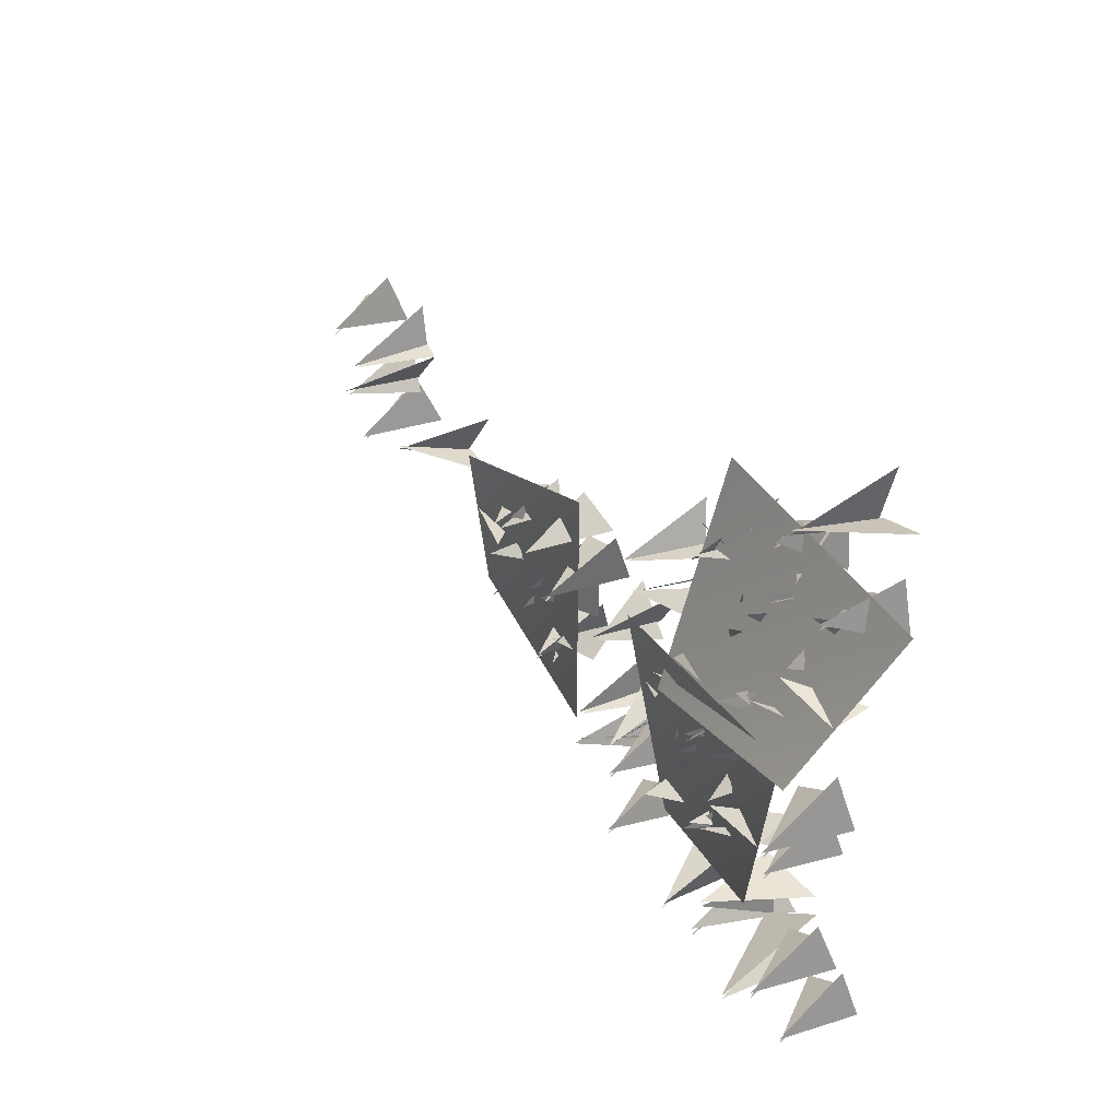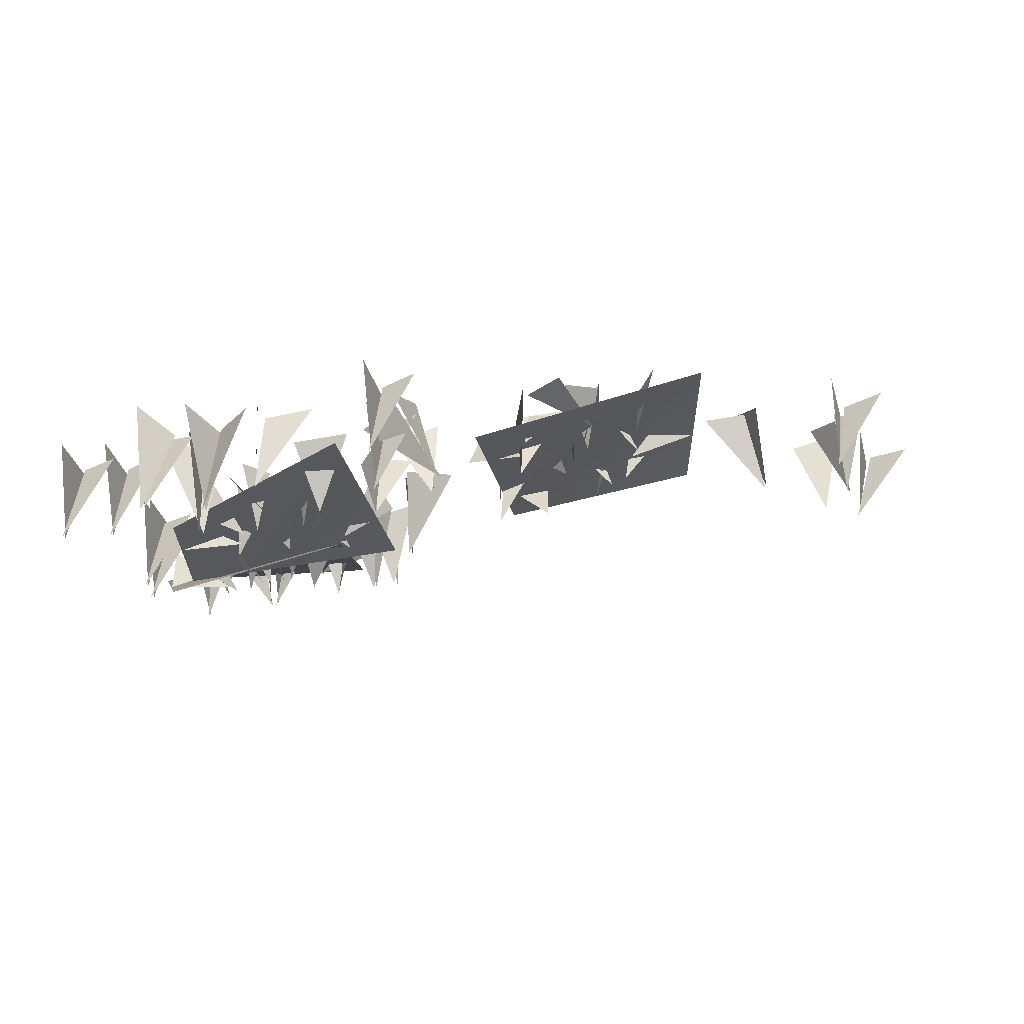
<metadata>
{"format":"obj","ext":"obj","renderer":"f3d","projection":"perspective","resolution":1024,"background":"white","views":[{"elev":39.6,"azim":51.9,"up":"+Z"},{"elev":-26.5,"azim":-177.9,"up":"+Y"}]}
</metadata>
<code>
g NewMesh_tris_204
v -1.023 -0.1121 -1.368
v -0.512 1.156 -2.133
v -1.619 1.407 -2.032
v -0.3645 0.05609 0.1407
v 0.05744 1.306 -0.3065
v 0.1248 1.144 0.5098
v -0.2079 -0.004777 0.7287
v 0.5683 0.8521 0.6655
v 0.5857 0.9463 1.302
v -0.09268 -0.04629 0.6337
v 0.003333 1.357 0.9871
v 0.4937 0.7957 1.363
v 0.6824 -0.3038 -0.7284
v 1.893 0.3217 -0.5802
v 1.524 1.046 -0.7705
v 0.3812 -0.27 -0.854
v 0.6634 0.9727 -1.579
v 0.1257 0.9005 -1.233
v 0.1025 -0.1146 -1.329
v 1.024 0.8662 -1.174
v 0.8088 0.8408 -0.3676
v 0.9485 -0.3547 0.2237
v 0.5482 0.8239 0.4613
v 1.016 1.178 -0.1333
v -1.354 0.2698 1.244
v -0.8984 1.152 0.6385
v -0.3365 0.8569 0.7432
v -0.5216 0.07398 -0.3039
v -0.7752 1.019 -1.112
v -0.3015 1.493 -0.6144
v -0.6303 0.233 0.1732
v -1.359 1.185 -0.6763
v -1.487 1.169 0.1487
v 0.8416 -0.217 -0.07155
v 2.171 -0.3 0.02824
v 2.128 0.4889 0.2982
v 0.8523 -0.3571 1.23
v 1.67 0.6662 1.521
v 1.345 0.6669 0.7515
v 0.075 0.1009 1.195
v -0.9225 1.127 1.527
v -0.3033 0.9502 2.059
v -1.279 0.282 0.6727
v -2.395 0.7873 0.3412
v -1.947 1.38 -0.03909
v -2.322 0.4712 1.824
v -1.468 0.8112 -2.711
v 2.348 -0.1105 2.081
v 2.087 -0.4438 -1.375
v -1.023 -0.1121 -1.368
v -1.619 1.407 -2.032
v -0.512 1.156 -2.133
v -0.3645 0.05609 0.1407
v 0.1248 1.144 0.5098
v 0.05744 1.306 -0.3065
v -0.2079 -0.004777 0.7287
v 0.5857 0.9463 1.302
v 0.5683 0.8521 0.6655
v -0.09268 -0.04629 0.6337
v 0.4937 0.7957 1.363
v 0.003333 1.357 0.9871
v 0.6824 -0.3038 -0.7284
v 1.524 1.046 -0.7705
v 1.893 0.3217 -0.5802
v 0.3812 -0.27 -0.854
v 0.1257 0.9005 -1.233
v 0.6634 0.9727 -1.579
v 0.1025 -0.1146 -1.329
v 0.8088 0.8408 -0.3676
v 1.024 0.8662 -1.174
v 0.9485 -0.3547 0.2237
v 1.016 1.178 -0.1333
v 0.5482 0.8239 0.4613
v -1.354 0.2698 1.244
v -0.3365 0.8569 0.7432
v -0.8984 1.152 0.6385
v -0.5216 0.07398 -0.3039
v -0.3015 1.493 -0.6144
v -0.7752 1.019 -1.112
v -0.6303 0.233 0.1732
v -1.487 1.169 0.1487
v -1.359 1.185 -0.6763
v 0.8416 -0.217 -0.07155
v 2.128 0.4889 0.2982
v 2.171 -0.3 0.02824
v 0.8523 -0.3571 1.23
v 1.345 0.6669 0.7515
v 1.67 0.6662 1.521
v 0.075 0.1009 1.195
v -0.3033 0.9502 2.059
v -0.9225 1.127 1.527
v -1.279 0.282 0.6727
v -1.947 1.38 -0.03909
v -2.395 0.7873 0.3412
v -5.847 0.8393 0.7987
v -5.814 2.254 1.641
v -4.64 2.046 1.517
v -6.432 1.315 -0.7696
v -6.323 2.685 -0.2634
v -6.463 2.579 -1.123
v -6.615 1.337 -1.386
v -7.014 2.482 -1.284
v -6.999 2.599 -1.95
v -6.742 1.341 -1.284
v -6.263 2.749 -1.623
v -6.972 2.417 -2.02
v -7.584 1.371 0.1577
v -8.501 2.477 0.04096
v -7.844 3.021 0.2492
v -7.277 1.277 0.2842
v -7.033 2.574 1.079
v -6.545 2.294 0.7031
v -6.938 1.299 0.7805
v -7.429 2.63 0.659
v -7.24 2.541 -0.1937
v -7.872 1.458 -0.8385
v -7.004 2.441 -1.071
v -7.305 2.958 -0.4282
v -5.398 1.147 -1.945
v -5.471 2.171 -1.28
v -6.137 2.118 -1.385
v -6.268 1.255 -0.3052
v -5.626 2.043 0.5596
v -5.895 2.71 0.0569
v -6.102 1.378 -0.8054
v -4.997 1.976 0.09308
v -4.889 1.932 -0.777
v -7.709 1.539 -0.5274
v -9.031 2.006 -0.6064
v -8.668 2.76 -0.8736
v -7.791 1.444 -1.898
v -8.166 2.778 -2.164
v -7.842 2.624 -1.363
v -6.85 1.568 -1.868
v -5.467 2.162 -2.215
v -6.145 2.26 -2.765
v -5.459 1.174 -1.343
v -4.168 1.196 -1.007
v -4.355 1.943 -0.5846
v -4.384 0.962 -2.571
v -5.024 1.513 2.221
v -9.147 2.32 -2.756
v -8.994 1.793 0.8636
v -5.847 0.8393 0.7987
v -4.64 2.046 1.517
v -5.814 2.254 1.641
v -6.432 1.315 -0.7696
v -6.463 2.579 -1.123
v -6.323 2.685 -0.2634
v -6.615 1.337 -1.386
v -6.999 2.599 -1.95
v -7.014 2.482 -1.284
v -6.742 1.341 -1.284
v -6.972 2.417 -2.02
v -6.263 2.749 -1.623
v -7.584 1.371 0.1577
v -7.844 3.021 0.2492
v -8.501 2.477 0.04096
v -7.277 1.277 0.2842
v -6.545 2.294 0.7031
v -7.033 2.574 1.079
v -6.938 1.299 0.7805
v -7.24 2.541 -0.1937
v -7.429 2.63 0.659
v -7.872 1.458 -0.8385
v -7.305 2.958 -0.4282
v -7.004 2.441 -1.071
v -5.398 1.147 -1.945
v -6.137 2.118 -1.385
v -5.471 2.171 -1.28
v -6.268 1.255 -0.3052
v -5.895 2.71 0.0569
v -5.626 2.043 0.5596
v -6.102 1.378 -0.8054
v -4.889 1.932 -0.777
v -4.997 1.976 0.09308
v -7.709 1.539 -0.5274
v -8.668 2.76 -0.8736
v -9.031 2.006 -0.6064
v -7.791 1.444 -1.898
v -7.842 2.624 -1.363
v -8.166 2.778 -2.164
v -6.85 1.568 -1.868
v -6.145 2.26 -2.765
v -5.467 2.162 -2.215
v -5.459 1.174 -1.343
v -4.355 1.943 -0.5846
v -4.168 1.196 -1.007
v -0.3911 -0.1147 2.491
v -0.1219 0.7915 1.19
v -1.236 1.067 1.415
v 0.5423 0.6352 3.696
v 0.7829 1.648 2.716
v 1.017 1.813 3.524
v 0.8154 0.8072 4.234
v 1.516 1.598 3.689
v 1.646 1.936 4.242
v 0.9167 0.731 4.138
v 0.968 2.202 3.911
v 1.577 1.816 4.375
v 1.46 -0.04337 2.811
v 2.657 0.611 2.462
v 2.192 1.224 2.084
v 1.131 -0.06095 2.742
v 1.179 0.8365 1.535
v 0.7094 0.9018 1.995
v 0.749 -0.0992 2.299
v 1.626 0.8942 1.879
v 1.564 1.184 2.683
v 1.911 0.2804 3.662
v 1.46 1.491 3.514
v 1.79 1.596 2.73
v -0.2621 1.266 4.843
v 0.01165 1.869 3.85
v 0.6201 1.631 3.945
v 0.2992 0.4783 3.308
v -0.1834 1.059 2.246
v 0.349 1.705 2.431
v 0.2669 0.8153 3.713
v -0.7021 1.386 2.708
v -0.6738 1.692 3.508
v 1.737 0.2957 3.356
v 3.1 0.2587 3.209
v 3.044 1.113 3.168
v 2.004 0.6706 4.618
v 2.8 1.757 4.331
v 2.328 1.457 3.682
v 1.179 1.09 4.57
v 0.1568 2.192 4.691
v 0.8939 2.233 5.127
v -0.2958 1.055 4.292
v -1.521 1.403 4.018
v -1.189 1.819 3.346
v -1.143 1.682 5.504
v -1.164 0.2367 0.9793
v 3.65 1.24 5.011
v 2.763 -0.4256 1.975
v -0.3911 -0.1147 2.491
v -1.236 1.067 1.415
v -0.1219 0.7915 1.19
v 0.5423 0.6352 3.696
v 1.017 1.813 3.524
v 0.7829 1.648 2.716
v 0.8154 0.8072 4.234
v 1.646 1.936 4.242
v 1.516 1.598 3.689
v 0.9167 0.731 4.138
v 1.577 1.816 4.375
v 0.968 2.202 3.911
v 1.46 -0.04337 2.811
v 2.192 1.224 2.084
v 2.657 0.611 2.462
v 1.131 -0.06095 2.742
v 0.7094 0.9018 1.995
v 1.179 0.8365 1.535
v 0.749 -0.0992 2.299
v 1.564 1.184 2.683
v 1.626 0.8942 1.879
v 1.911 0.2804 3.662
v 1.79 1.596 2.73
v 1.46 1.491 3.514
v -0.2621 1.266 4.843
v 0.6201 1.631 3.945
v 0.01165 1.869 3.85
v 0.2992 0.4783 3.308
v 0.349 1.705 2.431
v -0.1834 1.059 2.246
v 0.2669 0.8153 3.713
v -0.6738 1.692 3.508
v -0.7021 1.386 2.708
v 1.737 0.2957 3.356
v 3.044 1.113 3.168
v 3.1 0.2587 3.209
v 2.004 0.6706 4.618
v 2.328 1.457 3.682
v 2.8 1.757 4.331
v 1.179 1.09 4.57
v 0.8939 2.233 5.127
v 0.1568 2.192 4.691
v -0.2958 1.055 4.292
v -1.189 1.819 3.346
v -1.521 1.403 4.018
v -2.592 2.128 2.809
v -2.152 0.3064 3.277
v -1.548 1.829 2.967
v -2.238 0.2748 3.259
v -2.177 2.118 3.817
v -1.861 1.872 3.072
v -2.152 0.3064 3.277
v -2.592 2.128 2.809
v -1.548 1.829 2.967
v -2.238 0.2748 3.259
v -1.861 1.872 3.072
v -2.177 2.118 3.817
v -3.47 2.147 -0.9691
v -3.405 0.315 -1.367
v -2.536 1.662 -1.139
v -3.495 0.3092 -1.381
v -2.985 1.645 -0.173
v -2.811 1.702 -0.9739
v -3.405 0.315 -1.367
v -3.47 2.147 -0.9691
v -2.536 1.662 -1.139
v -3.495 0.3092 -1.381
v -2.811 1.702 -0.9739
v -2.985 1.645 -0.173
v -3.02 2.402 -1.512
v -3.579 0.2652 -2.258
v -2.642 1.988 -2.712
v -3.652 0.2474 -2.173
v -1.915 1.701 -1.644
v -2.643 1.961 -2.311
v -3.579 0.2652 -2.258
v -3.02 2.402 -1.512
v -2.642 1.988 -2.712
v -3.652 0.2474 -2.173
v -2.643 1.961 -2.311
v -1.915 1.701 -1.644
v -5.371 2.592 -1.854
v -5.308 0.6615 -1.427
v -5.169 2.246 -0.8037
v -5.307 0.6352 -1.519
v -6.224 2.35 -1.176
v -5.366 2.269 -1.081
v -5.308 0.6615 -1.427
v -5.371 2.592 -1.854
v -5.169 2.246 -0.8037
v -5.307 0.6352 -1.519
v -5.366 2.269 -1.081
v -6.224 2.35 -1.176
v -4.723 2.553 0.04233
v -4.807 0.5064 0.5301
v -4.753 2.202 1.186
v -4.787 0.4765 0.4349
v -5.766 2.331 0.5651
v -4.897 2.225 0.8534
v -4.807 0.5064 0.5301
v -4.723 2.553 0.04233
v -4.753 2.202 1.186
v -4.787 0.4765 0.4349
v -4.897 2.225 0.8534
v -5.766 2.331 0.5651
v -2.332 1.978 -1.208
v -2.177 0.02973 -1.042
v -1.735 1.526 -0.3823
v -2.214 0.01365 -1.128
v -2.835 1.662 -0.2736
v -2.025 1.577 -0.5479
v -2.177 0.02973 -1.042
v -2.332 1.978 -1.208
v -1.735 1.526 -0.3823
v -2.214 0.01365 -1.128
v -2.025 1.577 -0.5479
v -2.835 1.662 -0.2736
v 0.04134 1.79 -3.662
v 0.02538 -0.4771 -3.207
v 0.2388 1.353 -2.438
v 0.02775 -0.5057 -3.315
v -0.98 1.526 -2.894
v 0.01548 1.394 -2.766
v 0.02538 -0.4771 -3.207
v 0.04134 1.79 -3.662
v 0.2388 1.353 -2.438
v 0.02775 -0.5057 -3.315
v 0.01548 1.394 -2.766
v -0.98 1.526 -2.894
v 1.596 1.447 -3.366
v 1.114 -0.7327 -2.722
v 0.8946 1.21 -2.273
v 1.186 -0.7777 -2.795
v 0.3003 1.263 -3.449
v 0.9494 1.191 -2.669
v 1.114 -0.7327 -2.722
v 1.596 1.447 -3.366
v 0.8946 1.21 -2.273
v 1.186 -0.7777 -2.795
v 0.9494 1.191 -2.669
v 0.3003 1.263 -3.449
v 2.287 1.181 -2.157
v 1.332 -0.7775 -1.78
v 1.05 1.102 -1.952
v 1.426 -0.828 -1.768
v 1.516 0.9247 -3.104
v 1.364 1.022 -2.153
v 1.332 -0.7775 -1.78
v 2.287 1.181 -2.157
v 1.05 1.102 -1.952
v 1.426 -0.828 -1.768
v 1.364 1.022 -2.153
v 1.516 0.9247 -3.104
v 2.468 1.07 -2.386
v 2.218 -0.9534 -3.393
v 1.422 0.818 -3.102
v 2.301 -0.9991 -3.337
v 2.509 1.237 -3.658
v 1.809 0.8617 -3.058
v 2.218 -0.9534 -3.393
v 2.468 1.07 -2.386
v 1.422 0.818 -3.102
v 2.301 -0.9991 -3.337
v 1.809 0.8617 -3.058
v 2.509 1.237 -3.658
v -12.18 3.326 -0.7411
v -12.26 1.311 -0.3431
v -12.48 2.943 0.3211
v -12.22 1.286 -0.428
v -13.28 3.039 -0.5215
v -12.53 2.97 -0.02857
v -12.26 1.311 -0.3431
v -12.18 3.326 -0.7411
v -12.48 2.943 0.3211
v -12.22 1.286 -0.428
v -12.53 2.97 -0.02857
v -13.28 3.039 -0.5215
v -10.06 3.09 0.593
v -10.7 1.189 0.305
v -10.5 2.767 -0.422
v -10.69 1.167 0.4004
v -9.385 2.593 -0.1831
v -10.26 2.745 -0.1671
v -10.7 1.189 0.305
v -10.06 3.09 0.593
v -10.5 2.767 -0.422
v -10.69 1.167 0.4004
v -10.26 2.745 -0.1671
v -9.385 2.593 -0.1831
v -12.56 3.123 1.525
v -12.17 1.237 1.557
v -11.53 2.77 1.529
v -12.26 1.213 1.539
v -12.07 2.885 2.468
v -11.83 2.797 1.666
v -12.17 1.237 1.557
v -12.56 3.123 1.525
v -11.53 2.77 1.529
v -12.26 1.213 1.539
v -11.83 2.797 1.666
v -12.07 2.885 2.468
v -13.1 3.176 1.49
v -13 1.273 2.061
v -13.36 2.88 2.55
v -12.95 1.245 1.981
v -14.13 2.819 1.735
v -13.41 2.868 2.212
v -13 1.273 2.061
v -13.1 3.176 1.49
v -13.36 2.88 2.55
v -12.95 1.245 1.981
v -13.41 2.868 2.212
v -14.13 2.819 1.735
v 2.956 2.032 4.031
v 2.514 0.2968 5.016
v 2.654 2.051 5.152
v 2.549 0.2395 4.943
v 1.841 2.049 4.325
v 2.588 1.982 4.813
v 2.514 0.2968 5.016
v 2.956 2.032 4.031
v 2.654 2.051 5.152
v 2.549 0.2395 4.943
v 2.588 1.982 4.813
v 1.841 2.049 4.325
v 1.025 2.489 4.027
v 0.9369 0.7649 5.444
v 0.7375 2.673 5.25
v 0.9828 0.6965 5.374
v -0.1651 2.351 4.419
v 0.6678 2.521 4.903
v 0.9369 0.7649 5.444
v 1.025 2.489 4.027
v 0.7375 2.673 5.25
v 0.9828 0.6965 5.374
v 0.6678 2.521 4.903
v -0.1651 2.351 4.419
v 1.458 2.943 6.274
v 1.151 0.8849 5.674
v 1.373 2.645 5.083
v 1.129 0.8531 5.772
v 2.449 2.561 5.67
v 1.538 2.624 5.417
v 1.151 0.8849 5.674
v 1.458 2.943 6.274
v 1.373 2.645 5.083
v 1.129 0.8531 5.772
v 1.538 2.624 5.417
v 2.449 2.561 5.67
v -0.8744 2.631 4.348
v -0.7406 0.4831 4.133
v -1.194 2.088 3.293
v -0.7251 0.4674 4.235
v -0.02118 2.375 3.514
v -0.9454 2.174 3.557
v -0.7406 0.4831 4.133
v -0.8744 2.631 4.348
v -1.194 2.088 3.293
v -0.7251 0.4674 4.235
v -0.9454 2.174 3.557
v -0.02118 2.375 3.514
v -1.26 2.138 2.715
v -1.783 0.06995 2.933
v -2.173 1.658 2.066
v -1.724 0.05747 3.018
v -1.024 1.568 1.674
v -1.817 1.678 2.164
v -1.783 0.06995 2.933
v -1.26 2.138 2.715
v -2.173 1.658 2.066
v -1.724 0.05747 3.018
v -1.817 1.678 2.164
v -1.024 1.568 1.674
v -3.646 1.96 0.9896
v -2.695 0.06985 1.155
v -2.691 1.693 0.303
v -2.77 0.02986 1.212
v -2.54 2.125 1.418
v -2.851 1.747 0.6278
v -2.695 0.06985 1.155
v -3.646 1.96 0.9896
v -2.691 1.693 0.303
v -2.77 0.02986 1.212
v -2.851 1.747 0.6278
v -2.54 2.125 1.418
v -2.057 1.935 -2.446
v -2.271 0.07714 -1.934
v -2.355 1.668 -1.419
v -2.231 0.04494 -2.012
v -3.111 1.756 -2.214
v -2.406 1.673 -1.749
v -2.271 0.07714 -1.934
v -2.057 1.935 -2.446
v -2.355 1.668 -1.419
v -2.231 0.04494 -2.012
v -2.406 1.673 -1.749
v -3.111 1.756 -2.214
v -2.174 1.955 -4.121
v -2.342 0.1301 -3.572
v -2.46 1.709 -3.102
v -2.301 0.09746 -3.649
v -3.209 1.759 -3.886
v -2.51 1.705 -3.427
v -2.342 0.1301 -3.572
v -2.174 1.955 -4.121
v -2.46 1.709 -3.102
v -2.301 0.09746 -3.649
v -2.51 1.705 -3.427
v -3.209 1.759 -3.886
v 3.309 0.8041 -2.899
v 3.068 -1.093 -2.375
v 3.002 0.5351 -1.849
v 3.108 -1.126 -2.456
v 2.229 0.6338 -2.662
v 2.95 0.5405 -2.187
v 3.068 -1.093 -2.375
v 3.309 0.8041 -2.899
v 3.002 0.5351 -1.849
v 3.108 -1.126 -2.456
v 2.95 0.5405 -2.187
v 2.229 0.6338 -2.662
v 3.089 0.8548 -0.1291
v 2.98 -0.9372 0.4941
v 2.817 0.6458 0.8948
v 3.02 -0.9717 0.4191
v 2.068 0.6401 0.1177
v 2.765 0.6262 0.5717
v 2.98 -0.9372 0.4941
v 3.089 0.8548 -0.1291
v 2.817 0.6458 0.8948
v 3.02 -0.9717 0.4191
v 2.765 0.6262 0.5717
v 2.068 0.6401 0.1177
v 4.097 0.5926 -3.253
v 3.985 -1.233 -2.618
v 3.819 0.3796 -2.21
v 4.027 -1.268 -2.695
v 3.056 0.3739 -3.002
v 3.767 0.3597 -2.539
v 3.985 -1.233 -2.618
v 4.097 0.5926 -3.253
v 3.819 0.3796 -2.21
v 4.027 -1.268 -2.695
v 3.767 0.3597 -2.539
v 3.056 0.3739 -3.002
v 3.079 1.106 0.2865
v 2.951 -0.9854 1.014
v 2.76 0.8624 1.482
v 2.998 -1.026 0.9264
v 1.886 0.8558 0.5746
v 2.7 0.8396 1.105
v 2.951 -0.9854 1.014
v 3.079 1.106 0.2865
v 2.76 0.8624 1.482
v 2.998 -1.026 0.9264
v 2.7 0.8396 1.105
v 1.886 0.8558 0.5746
v -13.03 3.185 0.9795
v -12.54 1.233 0.668
v -12.3 2.888 0.1307
v -12.61 1.2 0.7281
v -11.91 3.043 1.207
v -12.39 2.906 0.4693
v -12.54 1.233 0.668
v -13.03 3.185 0.9795
v -12.3 2.888 0.1307
v -12.61 1.2 0.7281
v -12.39 2.906 0.4693
v -11.91 3.043 1.207
f 1 3 2
f 4 6 5
f 7 9 8
f 10 12 11
f 13 15 14
f 16 18 17
f 19 21 20
f 22 24 23
f 25 27 26
f 28 30 29
f 31 33 32
f 34 36 35
f 37 39 38
f 40 42 41
f 43 45 44
f 50 52 51
f 53 55 54
f 56 58 57
f 59 61 60
f 62 64 63
f 65 67 66
f 68 70 69
f 71 73 72
f 74 76 75
f 77 79 78
f 80 82 81
f 83 85 84
f 86 88 87
f 89 91 90
f 92 94 93
f 95 97 96
f 98 100 99
f 101 103 102
f 104 106 105
f 107 109 108
f 110 112 111
f 113 115 114
f 116 118 117
f 119 121 120
f 122 124 123
f 125 127 126
f 128 130 129
f 131 133 132
f 134 136 135
f 137 139 138
f 144 146 145
f 147 149 148
f 150 152 151
f 153 155 154
f 156 158 157
f 159 161 160
f 162 164 163
f 165 167 166
f 168 170 169
f 171 173 172
f 174 176 175
f 177 179 178
f 180 182 181
f 183 185 184
f 186 188 187
f 189 191 190
f 192 194 193
f 195 197 196
f 198 200 199
f 201 203 202
f 204 206 205
f 207 209 208
f 210 212 211
f 213 215 214
f 216 218 217
f 219 221 220
f 222 224 223
f 225 227 226
f 228 230 229
f 231 233 232
f 238 240 239
f 241 243 242
f 244 246 245
f 247 249 248
f 250 252 251
f 253 255 254
f 256 258 257
f 259 261 260
f 262 264 263
f 265 267 266
f 268 270 269
f 271 273 272
f 274 276 275
f 277 279 278
f 280 282 281
f 283 285 284
f 286 288 287
f 289 291 290
f 292 294 293
f 295 297 296
f 298 300 299
f 301 303 302
f 304 306 305
f 307 309 308
f 310 312 311
f 313 315 314
f 316 318 317
f 319 321 320
f 322 324 323
f 325 327 326
f 328 330 329
f 331 333 332
f 334 336 335
f 337 339 338
f 340 342 341
f 343 345 344
f 346 348 347
f 349 351 350
f 352 354 353
f 355 357 356
f 358 360 359
f 361 363 362
f 364 366 365
f 367 369 368
f 370 372 371
f 373 375 374
f 376 378 377
f 379 381 380
f 382 384 383
f 385 387 386
f 388 390 389
f 391 393 392
f 394 396 395
f 397 399 398
f 400 402 401
f 403 405 404
f 406 408 407
f 409 411 410
f 412 414 413
f 415 417 416
f 418 420 419
f 421 423 422
f 424 426 425
f 427 429 428
f 430 432 431
f 433 435 434
f 436 438 437
f 439 441 440
f 442 444 443
f 445 447 446
f 448 450 449
f 451 453 452
f 454 456 455
f 457 459 458
f 460 462 461
f 463 465 464
f 466 468 467
f 469 471 470
f 472 474 473
f 475 477 476
f 478 480 479
f 481 483 482
f 484 486 485
f 487 489 488
f 490 492 491
f 493 495 494
f 496 498 497
f 499 501 500
f 502 504 503
f 505 507 506
f 508 510 509
f 511 513 512
f 514 516 515
f 517 519 518
f 520 522 521
f 523 525 524
f 526 528 527
f 529 531 530
f 532 534 533
f 535 537 536
f 538 540 539
f 541 543 542
f 544 546 545
f 547 549 548
f 550 552 551
f 553 555 554
f 556 558 557
f 559 561 560
f 562 564 563
f 565 567 566
f 568 570 569
f 571 573 572
f 574 576 575
f 577 579 578
f 580 582 581
f 583 585 584
f 586 588 587
f 589 591 590
f 592 594 593
f 595 597 596
f 598 600 599
f 601 603 602
f 604 606 605
f 48 49 47
f 48 47 46
f 142 143 141
f 142 141 140
f 236 237 235
f 236 235 234

</code>
